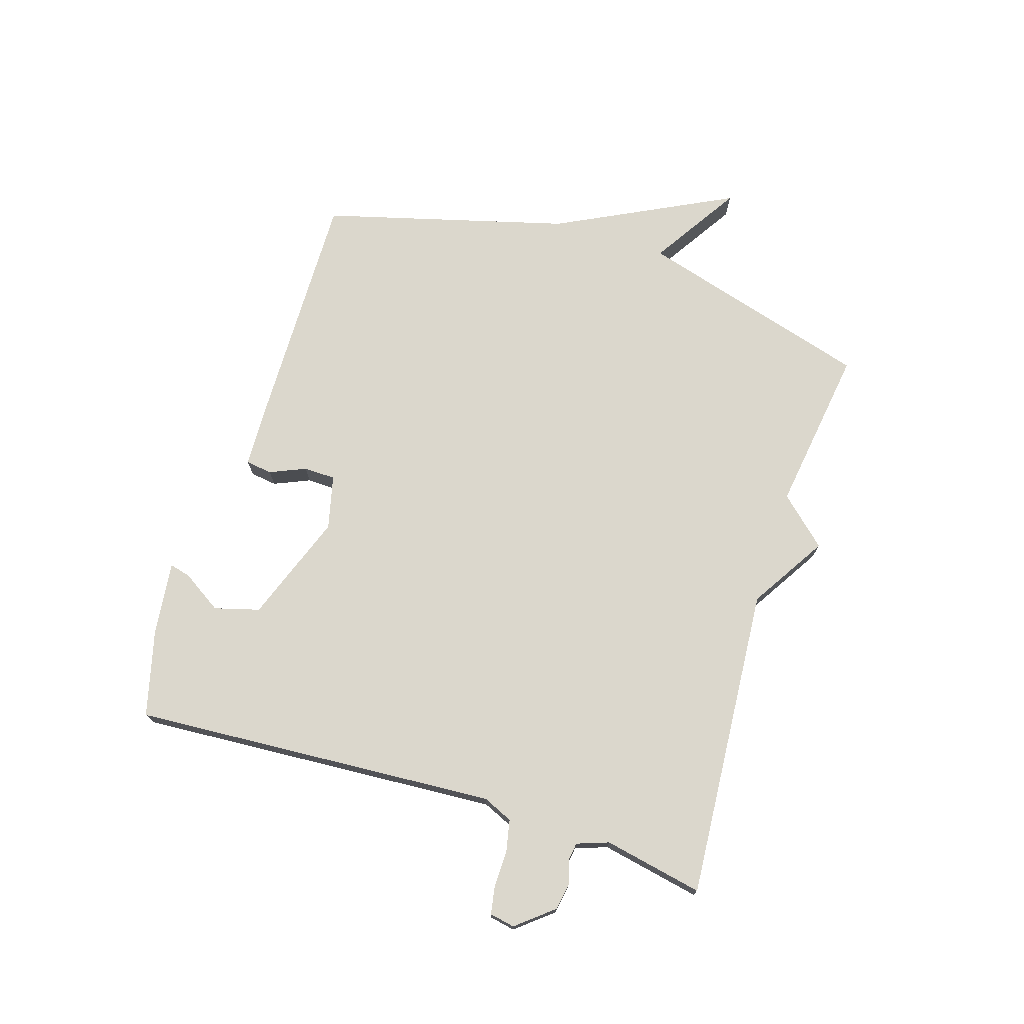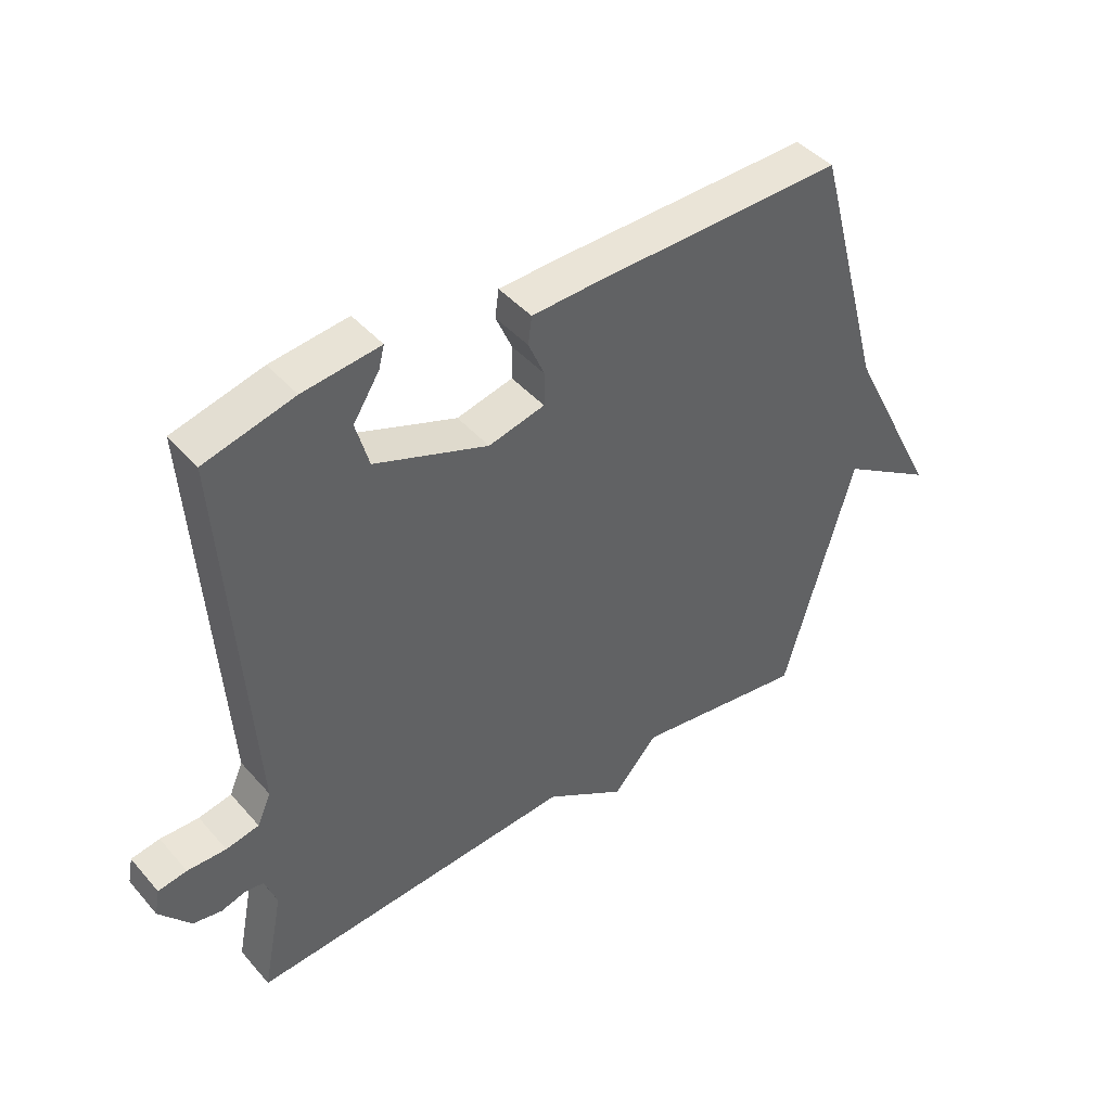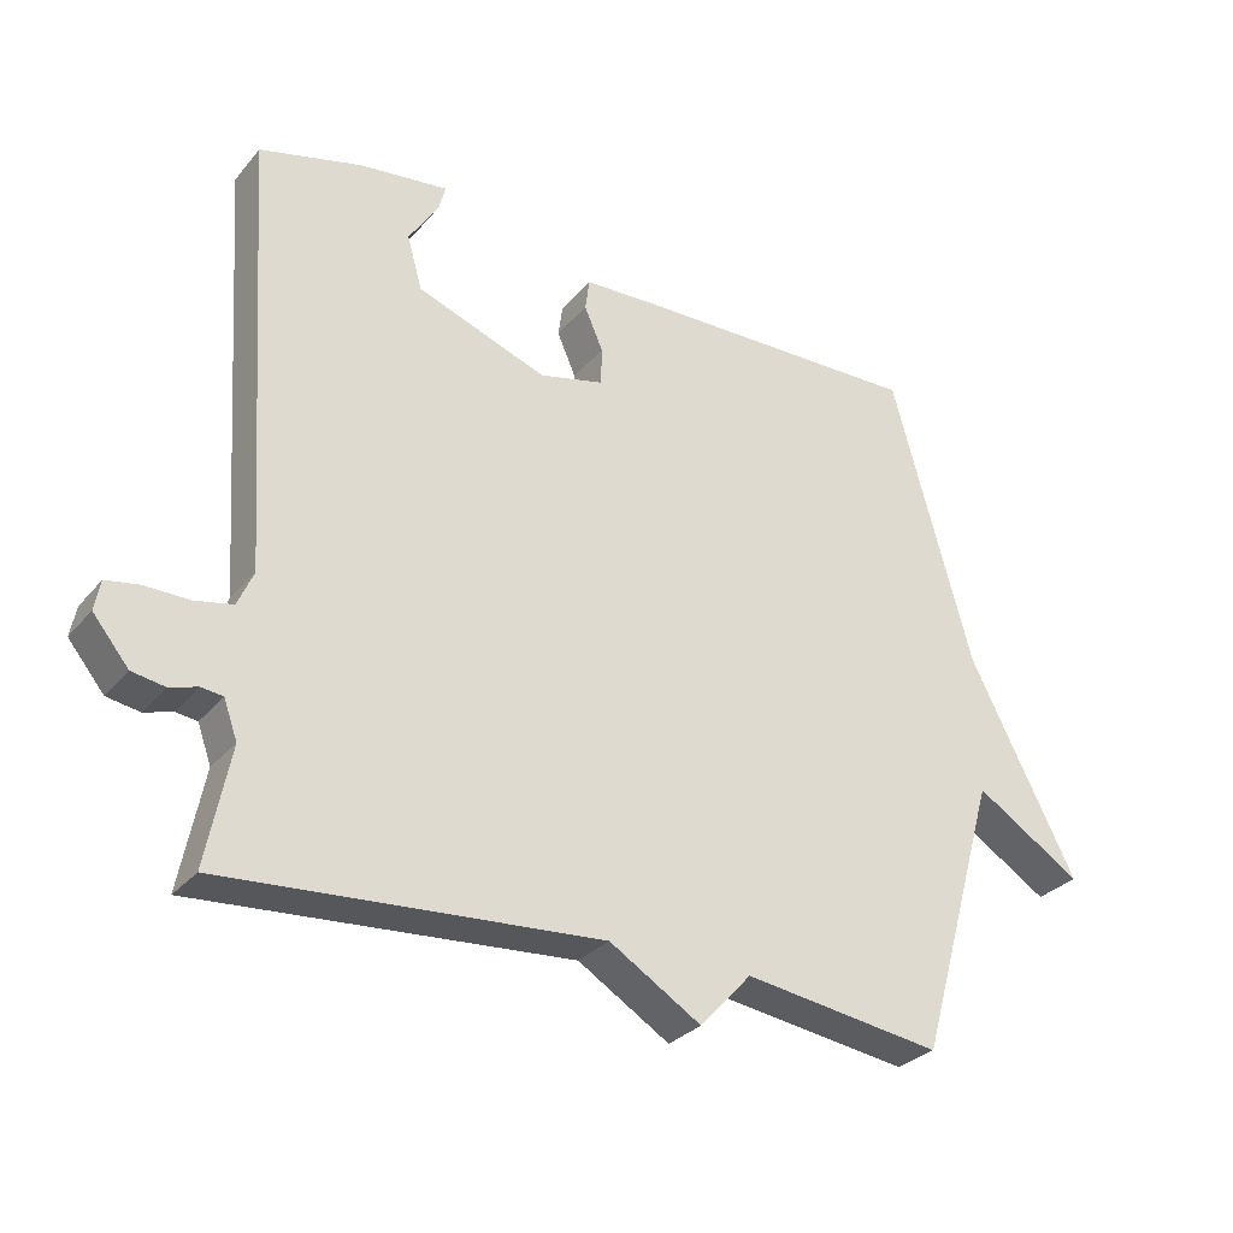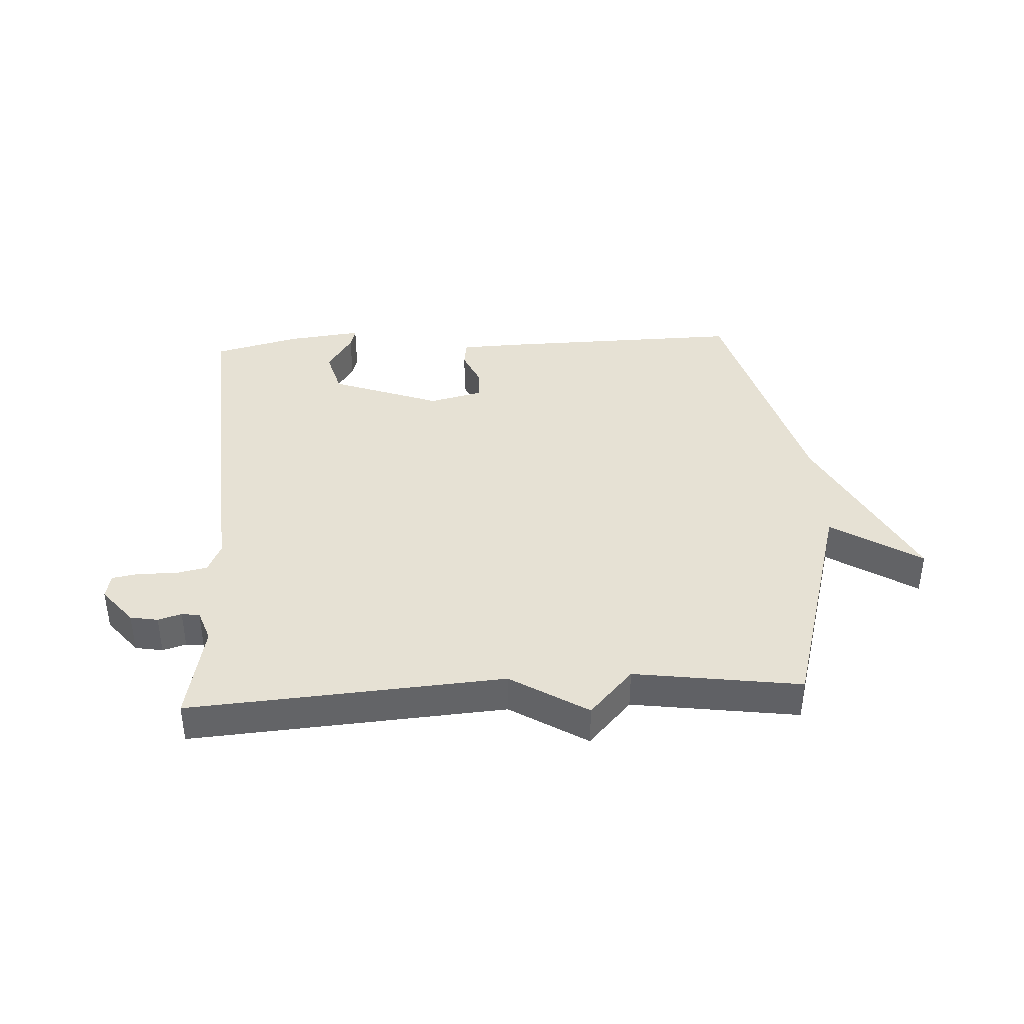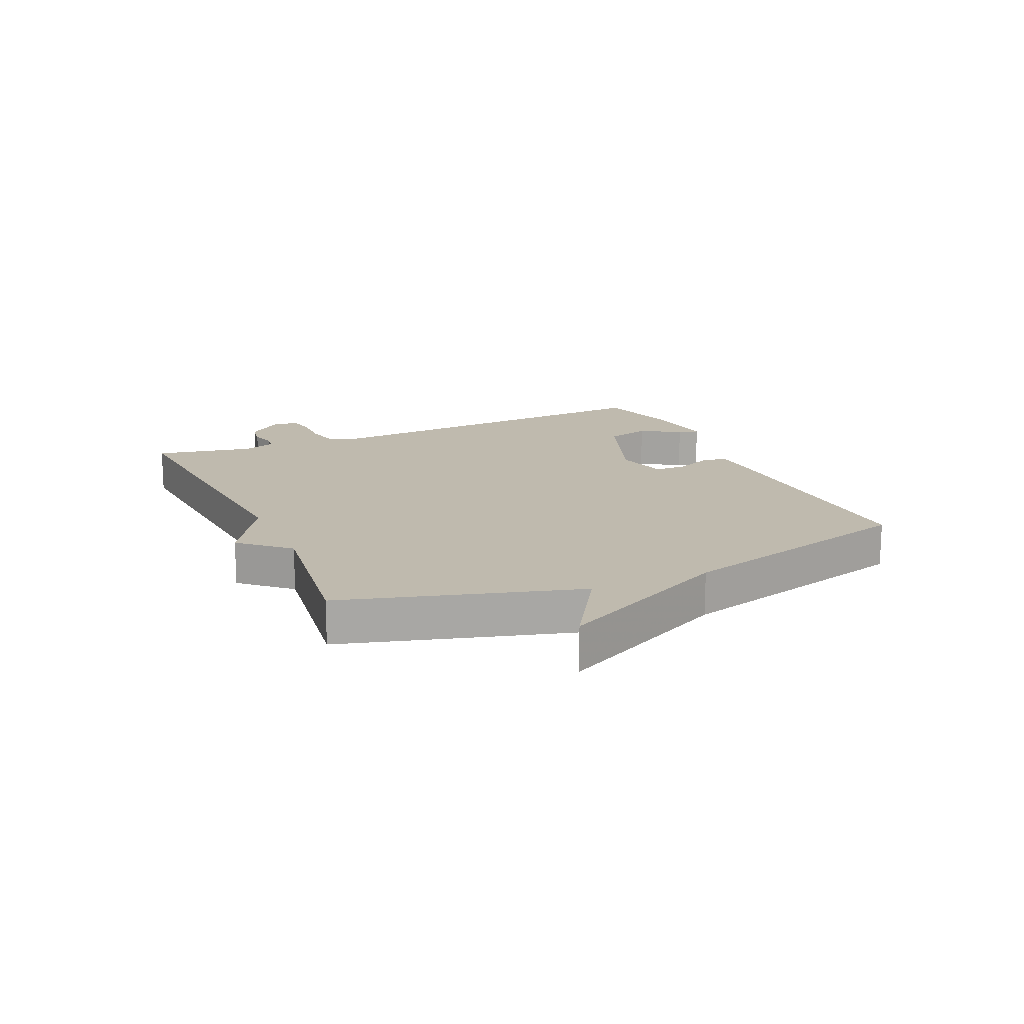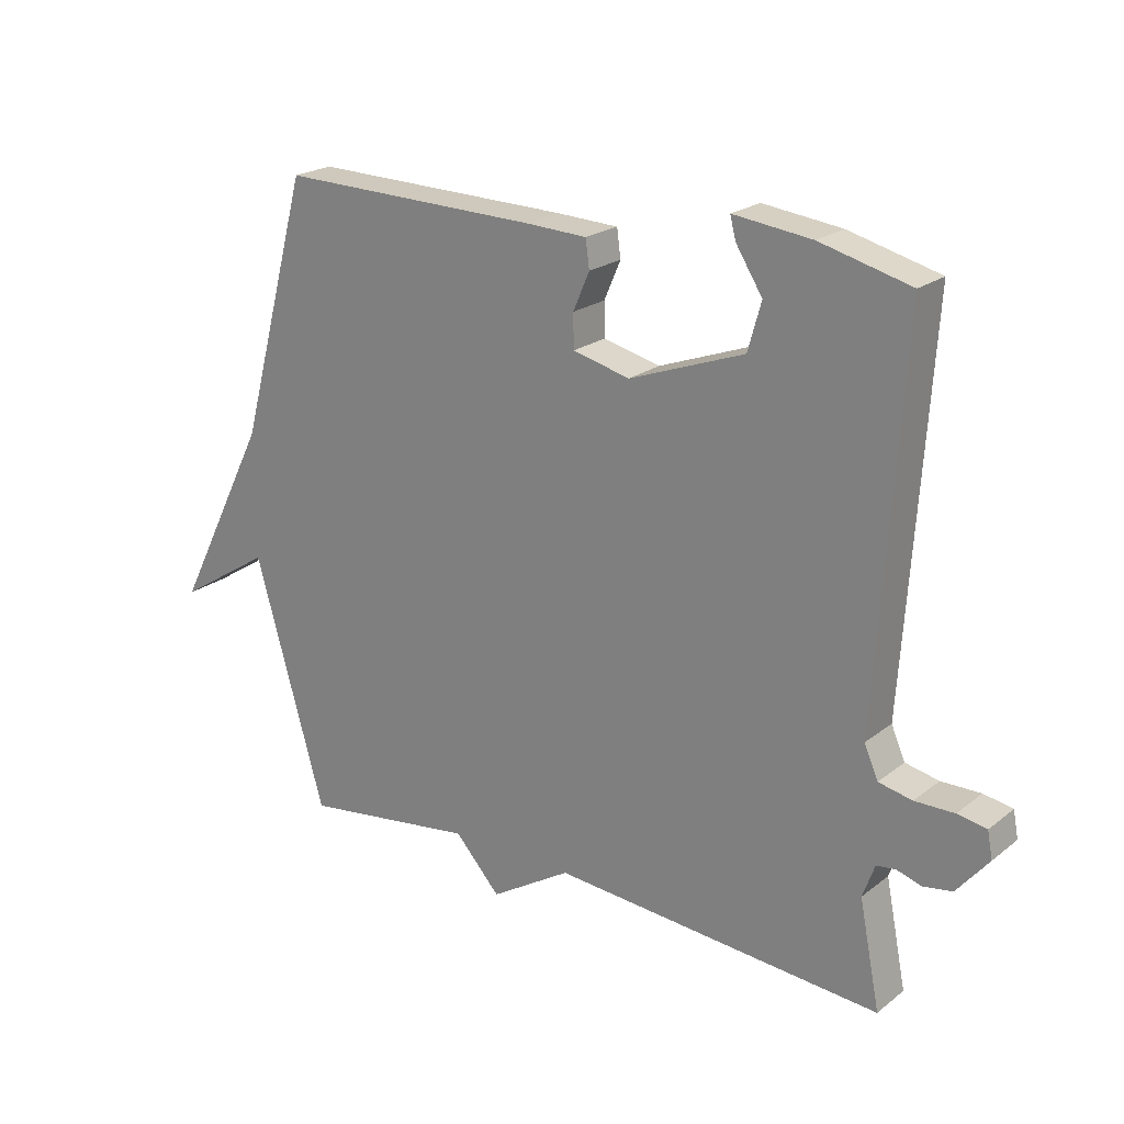
<metadata>
{"format":"obj","ext":"obj","renderer":"f3d","projection":"perspective","resolution":1024,"background":"white","views":[{"elev":73.4,"azim":107.6,"up":"+Y"},{"elev":43.7,"azim":142.2,"up":"+Z"},{"elev":-30.0,"azim":147.9,"up":"+Z"},{"elev":39.3,"azim":176.9,"up":"+Y"},{"elev":15.8,"azim":-114.1,"up":"+Y"},{"elev":21.7,"azim":37.0,"up":"+Z"}]}
</metadata>
<code>
v -0.5 0.07 -0.5
v -0.612 0.07 -0.109
v -0.761 0.07 -0.203
v -0.612 0.07 0.091
v -0.5 0.07 0.5
v -0.087 0.07 0.492
v 0.01 0.07 0.488
v 0.016 0.07 0.444
v -0.01 0.07 0.384
v -0.009 0.07 0.331
v 0.081 0.07 0.309
v 0.263 0.07 0.376
v 0.284 0.07 0.451
v 0.242 0.07 0.517
v 0.233 0.07 0.552
v 0.357 0.07 0.537
v 0.5 0.07 0.5
v 0.46 0.07 -0.11
v 0.482 0.07 -0.16
v 0.535 0.07 -0.171
v 0.597 0.07 -0.17
v 0.643 0.07 -0.178
v 0.651 0.07 -0.22
v 0.601 0.07 -0.281
v 0.555 0.07 -0.289
v 0.516 0.07 -0.277
v 0.486 0.07 -0.281
v 0.467 0.07 -0.334
v 0.5 0.07 -0.5
v -0.023 0.07 -0.461
v -0.151 0.07 -0.54
v -0.223 0.07 -0.461
v -0.5 0 -0.5
v -0.612 0 -0.109
v -0.761 0 -0.203
v -0.612 0 0.091
v -0.5 0 0.5
v -0.087 0 0.492
v 0.01 0 0.488
v 0.016 0 0.444
v -0.01 0 0.384
v -0.009 0 0.331
v 0.081 0 0.309
v 0.263 0 0.376
v 0.284 0 0.451
v 0.242 0 0.517
v 0.233 0 0.552
v 0.357 0 0.537
v 0.5 0 0.5
v 0.46 0 -0.11
v 0.482 0 -0.16
v 0.535 0 -0.171
v 0.597 0 -0.17
v 0.643 0 -0.178
v 0.651 0 -0.22
v 0.601 0 -0.281
v 0.555 0 -0.289
v 0.516 0 -0.277
v 0.486 0 -0.281
v 0.467 0 -0.334
v 0.5 0 -0.5
v -0.023 0 -0.461
v -0.151 0 -0.54
v -0.223 0 -0.461
f 30 31 32
f 28 29 30
f 27 28 30 32
f 24 25 26
f 23 24 26
f 22 23 26
f 21 22 26
f 20 21 26
f 19 20 26 27
f 32 1 2
f 27 32 2
f 19 27 2
f 18 19 2
f 15 16 17
f 14 15 17
f 13 14 17
f 12 13 17 18
f 7 8 9
f 6 7 9
f 5 6 9
f 4 5 9
f 4 9 10
f 3 4 10
f 2 3 10
f 11 12 18 2
f 2 10 11
f 64 63 62
f 62 61 60
f 64 62 60 59
f 58 57 56
f 58 56 55
f 58 55 54
f 58 54 53
f 58 53 52
f 59 58 52 51
f 34 33 64
f 34 64 59
f 34 59 51
f 34 51 50
f 49 48 47
f 49 47 46
f 49 46 45
f 50 49 45 44
f 41 40 39
f 41 39 38
f 41 38 37
f 41 37 36
f 42 41 36
f 42 36 35
f 42 35 34
f 34 50 44 43
f 43 42 34
f 1 33 34 2
f 2 34 35 3
f 3 35 36 4
f 4 36 37 5
f 5 37 38 6
f 6 38 39 7
f 7 39 40 8
f 8 40 41 9
f 9 41 42 10
f 10 42 43 11
f 11 43 44 12
f 12 44 45 13
f 13 45 46 14
f 14 46 47 15
f 15 47 48 16
f 16 48 49 17
f 17 49 50 18
f 18 50 51 19
f 19 51 52 20
f 20 52 53 21
f 21 53 54 22
f 22 54 55 23
f 23 55 56 24
f 24 56 57 25
f 25 57 58 26
f 26 58 59 27
f 27 59 60 28
f 28 60 61 29
f 29 61 62 30
f 30 62 63 31
f 31 63 64 32
f 32 64 33 1

</code>
